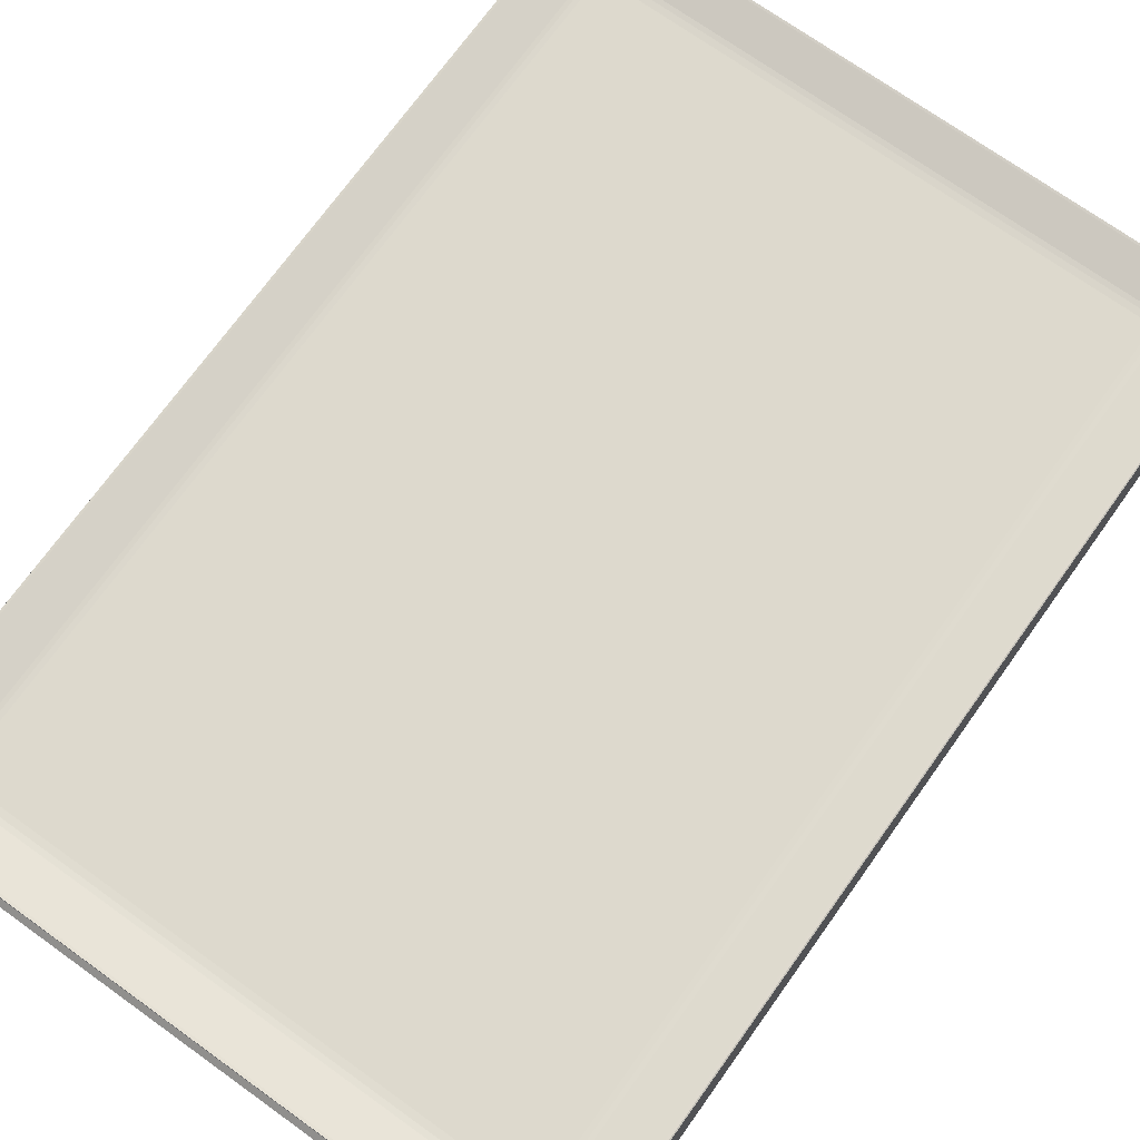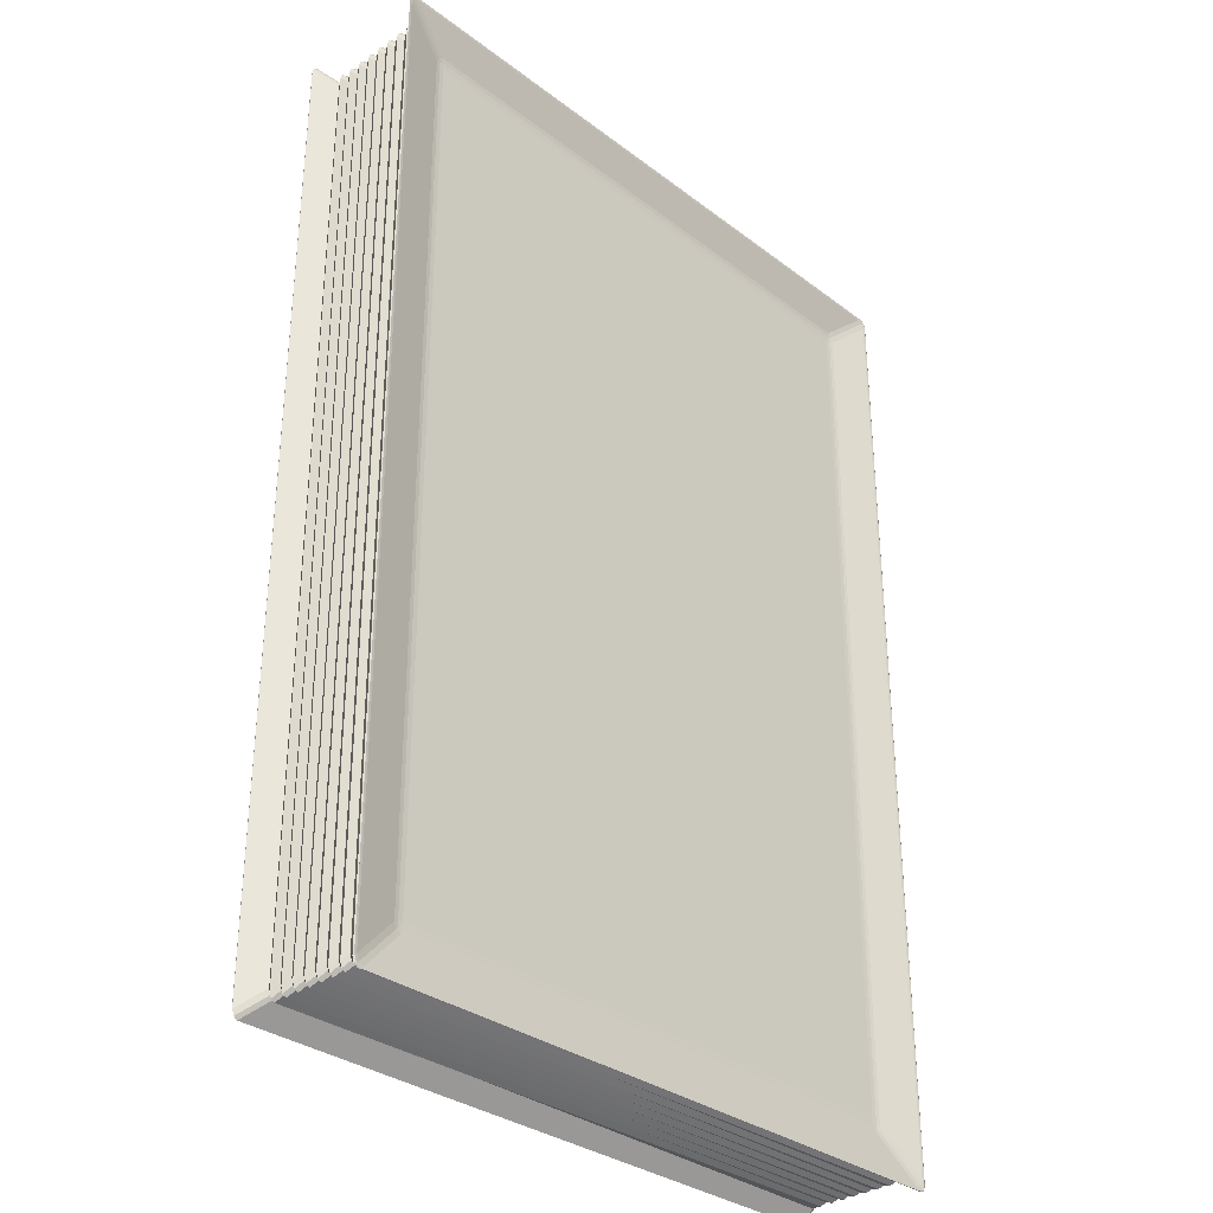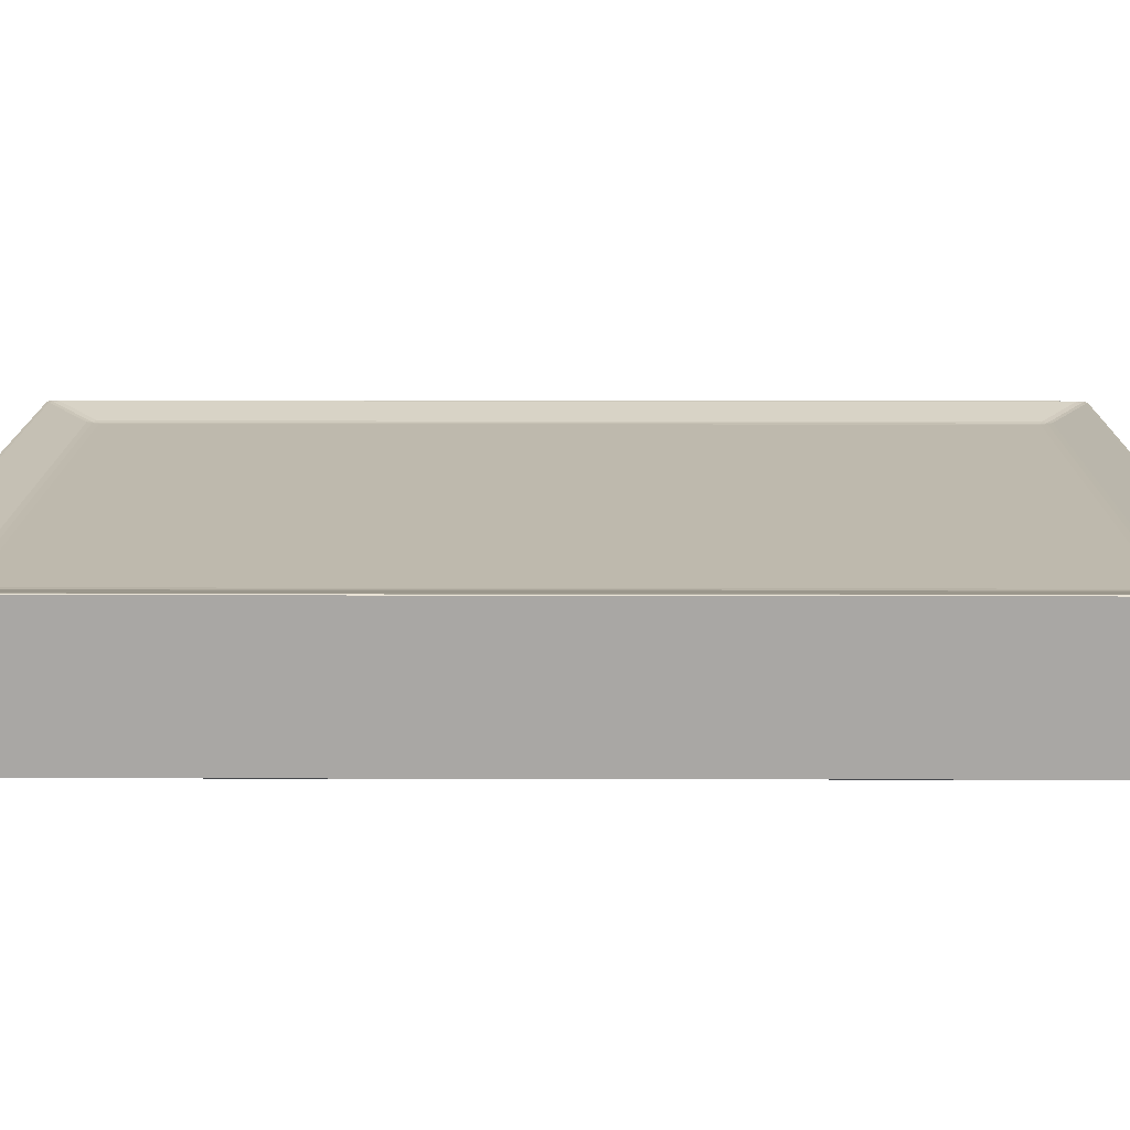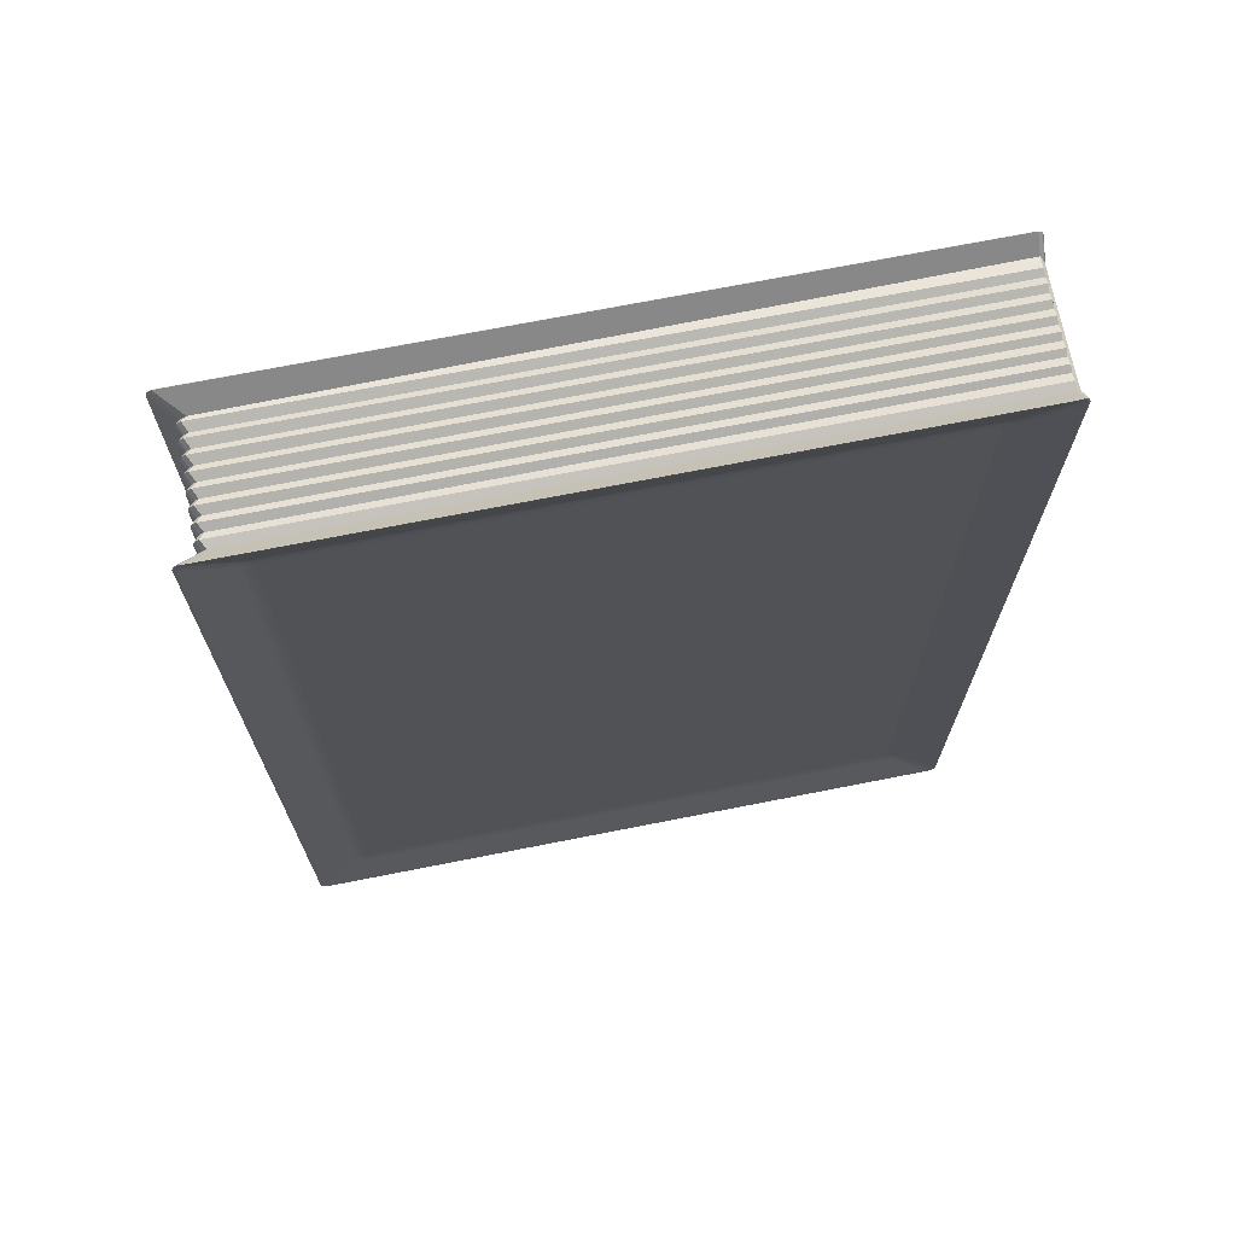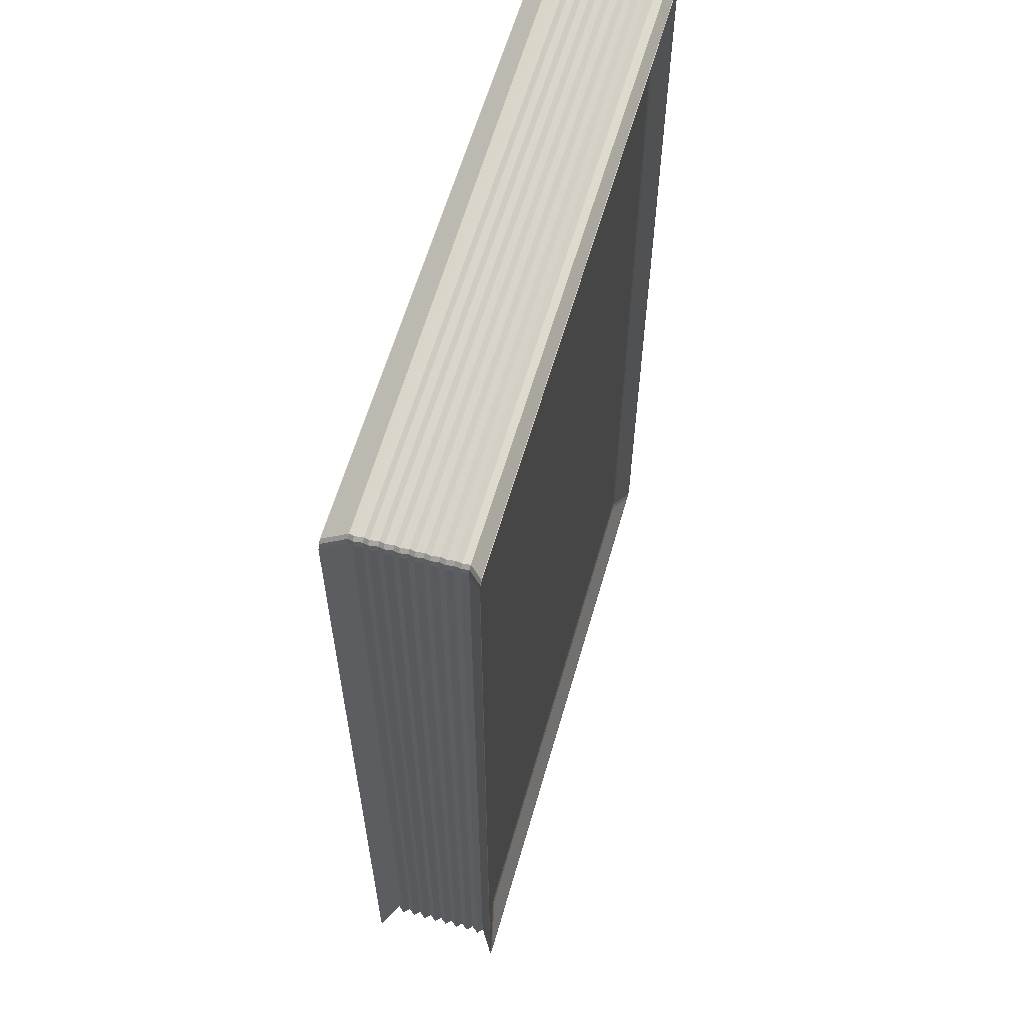
<metadata>
{"format":"obj","ext":"obj","renderer":"f3d","projection":"perspective","resolution":1024,"background":"white","views":[{"elev":72.0,"azim":-144.4,"up":"+Y"},{"elev":-32.3,"azim":133.6,"up":"+Z"},{"elev":15.2,"azim":-89.7,"up":"+Y"},{"elev":70.7,"azim":168.8,"up":"+Z"},{"elev":60.8,"azim":106.0,"up":"+Z"}]}
</metadata>
<code>
o Cube.001
v -1.41 0.2027 2.017
v -1.41 0.2027 -2.017
v -1.41 0.1458 -2.017
v -1.41 0.1458 2.017
v -1.41 0.08903 2.017
v -1.41 0.08903 -2.017
v -1.41 0.03221 -2.017
v -1.41 0.03221 2.017
v -1.41 -0.0246 2.017
v -1.41 -0.0246 -2.017
v -1.41 -0.08142 -2.017
v -1.41 -0.08142 2.017
v -1.41 -0.1382 2.017
v -1.41 -0.1382 -2.017
v -1.41 -0.195 -2.017
v -1.41 -0.195 2.017
v 1.4 0.2921 -2.079
v 1.383 0.2928 -2.067
v 1.414 0.2933 -2.032
v 1.424 0.2922 -2.045
v 1.392 0.2942 -2.078
v 1.414 0.2942 -2.067
v 1.401 0.2922 -2.054
v 1.423 0.2944 -2.039
v 1.416 0.2918 -2.068
v 1.401 -0.2921 -2.079
v 1.424 -0.2922 -2.046
v 1.414 -0.2933 -2.032
v 1.383 -0.2928 -2.067
v 1.417 -0.2918 -2.069
v 1.415 -0.2942 -2.067
v 1.424 -0.2944 -2.039
v 1.401 -0.2922 -2.054
v 1.392 -0.2942 -2.078
v 1.4 0.2921 2.079
v 1.424 0.2922 2.045
v 1.414 0.2933 2.035
v 1.383 0.2927 2.068
v 1.416 0.2918 2.068
v 1.414 0.2942 2.067
v 1.423 0.2944 2.04
v 1.401 0.2922 2.056
v 1.391 0.2942 2.078
v 1.401 -0.2921 2.079
v 1.383 -0.2927 2.068
v 1.414 -0.2933 2.035
v 1.424 -0.2922 2.046
v 1.392 -0.2942 2.078
v 1.415 -0.2942 2.067
v 1.401 -0.2922 2.056
v 1.424 -0.2944 2.04
v 1.417 -0.2918 2.069
v -1.407 0.2921 -2.079
v -1.43 0.2921 -2.045
v -1.414 0.2933 -2.033
v -1.383 0.2928 -2.067
v -1.423 0.2919 -2.069
v -1.416 0.2942 -2.067
v -1.425 0.2944 -2.039
v -1.401 0.2922 -2.054
v -1.395 0.2942 -2.078
v -1.407 -0.2921 -2.079
v -1.383 -0.2928 -2.067
v -1.414 -0.2933 -2.033
v -1.43 -0.2921 -2.046
v -1.395 -0.2942 -2.078
v -1.416 -0.2942 -2.067
v -1.401 -0.2922 -2.054
v -1.425 -0.2944 -2.039
v -1.423 -0.2919 -2.069
v -1.407 0.2921 2.079
v -1.382 0.2927 2.068
v -1.414 0.2933 2.035
v -1.43 0.2921 2.045
v -1.394 0.2942 2.078
v -1.416 0.2942 2.067
v -1.4 0.2922 2.056
v -1.425 0.2944 2.04
v -1.423 0.2919 2.069
v -1.407 -0.2921 2.079
v -1.43 -0.2921 2.046
v -1.414 -0.2933 2.035
v -1.382 -0.2927 2.068
v -1.423 -0.2919 2.069
v -1.416 -0.2942 2.067
v -1.425 -0.2944 2.04
v -1.4 -0.2922 2.056
v -1.394 -0.2942 2.078
v 1.338 0.2283 -1.968
v 1.315 0.2283 -2.001
v 1.331 0.2283 -1.991
v -1.43 0.2283 1.968
v -1.408 0.2413 2.017
v -1.423 0.2321 1.996
v 1.315 0.2283 2.001
v 1.338 0.2283 1.968
v 1.331 0.2283 1.991
v -1.408 0.2413 -2.017
v -1.43 0.2283 -1.968
v -1.423 0.2321 -1.996
v 1.315 -0.2207 -2.001
v 1.338 -0.2207 -1.968
v 1.331 -0.2207 -1.991
v 1.338 -0.2207 1.968
v 1.315 -0.2207 2.001
v 1.331 -0.2207 1.991
v -1.43 -0.2207 -1.968
v -1.408 -0.2352 -2.017
v -1.423 -0.2249 -1.996
v -1.408 -0.2352 2.017
v -1.43 -0.2207 1.968
v -1.423 -0.2249 1.996
v -1.43 0.003805 1.968
v -1.408 0.003805 2.01
v -1.423 0.003805 1.994
v 1.338 0.003805 -1.968
v 1.315 0.003805 -2.001
v 1.331 0.003805 -1.991
v 1.315 0.003805 2.001
v 1.338 0.003805 1.968
v 1.331 0.003805 1.991
v -1.408 0.003805 -2.01
v -1.43 0.003805 -1.968
v -1.423 0.003805 -1.994
v -1.43 0.1161 1.968
v -1.408 0.1161 2.01
v -1.423 0.1161 1.994
v 1.338 0.1161 -1.968
v 1.315 0.1161 -2.001
v 1.331 0.1161 -1.991
v 1.315 0.1161 2.001
v 1.338 0.1161 1.968
v 1.331 0.1161 1.991
v -1.408 0.1161 -2.01
v -1.43 0.1161 -1.968
v -1.423 0.1161 -1.994
v 1.338 -0.1084 -1.968
v 1.315 -0.1084 -2.001
v 1.331 -0.1084 -1.991
v 1.315 -0.1084 2.001
v 1.338 -0.1084 1.968
v 1.331 -0.1084 1.991
v -1.408 -0.1084 -2.01
v -1.43 -0.1084 -1.968
v -1.423 -0.1084 -1.994
v -1.43 -0.1084 1.968
v -1.408 -0.1084 2.01
v -1.423 -0.1084 1.994
v -1.43 0.1722 1.968
v -1.408 0.1722 2.01
v -1.423 0.1722 1.994
v 1.338 0.1722 -1.968
v 1.315 0.1722 -2.001
v 1.331 0.1722 -1.991
v 1.315 0.1722 2.001
v 1.338 0.1722 1.968
v 1.331 0.1722 1.991
v -1.408 0.1722 -2.01
v -1.43 0.1722 -1.968
v -1.423 0.1722 -1.994
v 1.338 0.05993 -1.968
v 1.315 0.05993 -2.001
v 1.331 0.05993 -1.991
v 1.315 0.05993 2.001
v 1.338 0.05993 1.968
v 1.331 0.05993 1.991
v -1.408 0.05993 -2.01
v -1.43 0.05993 -1.968
v -1.423 0.05993 -1.994
v -1.43 0.05993 1.968
v -1.408 0.05993 2.01
v -1.423 0.05993 1.994
v -1.43 -0.05232 1.968
v -1.408 -0.05232 2.01
v -1.423 -0.05232 1.994
v 1.338 -0.05232 -1.968
v 1.315 -0.05232 -2.001
v 1.331 -0.05232 -1.991
v 1.315 -0.05232 2.001
v 1.338 -0.05232 1.968
v 1.331 -0.05232 1.991
v -1.408 -0.05232 -2.01
v -1.43 -0.05232 -1.968
v -1.423 -0.05232 -1.994
v 1.338 -0.1646 -1.968
v 1.315 -0.1646 -2.001
v 1.331 -0.1646 -1.991
v 1.315 -0.1646 2.001
v 1.338 -0.1646 1.968
v 1.331 -0.1646 1.991
v -1.408 -0.1646 -2.01
v -1.43 -0.1646 -1.968
v -1.423 -0.1646 -1.994
v -1.43 -0.1646 1.968
v -1.408 -0.1646 2.01
v -1.423 -0.1646 1.994
v 1.332 0.2027 -2.026
v 1.355 0.2027 -1.992
v 1.348 0.2027 -2.016
v 1.355 0.2027 1.992
v 1.332 0.2027 2.026
v 1.348 0.2027 2.016
v 1.332 0.1458 -2.026
v 1.355 0.1458 -1.992
v 1.348 0.1458 -2.016
v 1.355 0.1458 1.992
v 1.332 0.1458 2.026
v 1.348 0.1458 2.016
v 1.332 0.08903 -2.026
v 1.355 0.08903 -1.992
v 1.348 0.08903 -2.016
v 1.355 0.08903 1.992
v 1.332 0.08903 2.026
v 1.348 0.08903 2.016
v 1.332 0.03221 -2.026
v 1.355 0.03221 -1.992
v 1.348 0.03221 -2.016
v 1.355 0.03221 1.992
v 1.332 0.03221 2.026
v 1.348 0.03221 2.016
v 1.332 -0.0246 -2.026
v 1.355 -0.0246 -1.992
v 1.348 -0.0246 -2.016
v 1.355 -0.0246 1.992
v 1.332 -0.0246 2.026
v 1.348 -0.0246 2.016
v 1.332 -0.08142 -2.026
v 1.355 -0.08142 -1.992
v 1.348 -0.08142 -2.016
v 1.355 -0.08142 1.992
v 1.332 -0.08142 2.026
v 1.348 -0.08142 2.016
v 1.332 -0.1382 -2.026
v 1.355 -0.1382 -1.992
v 1.348 -0.1382 -2.016
v 1.355 -0.1382 1.992
v 1.332 -0.1382 2.026
v 1.348 -0.1382 2.016
v 1.332 -0.195 -2.026
v 1.355 -0.195 -1.992
v 1.348 -0.195 -2.016
v 1.355 -0.195 1.992
v 1.332 -0.195 2.026
v 1.348 -0.195 2.016
v -1.201 -0.2521 -1.889
v -1.189 -0.2481 -1.838
v -1.227 -0.2516 -1.85
v -1.195 -0.2493 -1.866
v -1.208 -0.2495 -1.863
v -1.21 -0.2491 -1.844
v -1.217 -0.251 -1.873
v -1.227 0.2516 -1.85
v -1.189 0.2481 -1.838
v -1.201 0.2521 -1.889
v -1.21 0.2491 -1.844
v -1.208 0.2495 -1.863
v -1.195 0.2493 -1.866
v -1.217 0.251 -1.873
v -1.201 -0.2522 1.909
v -1.227 -0.2516 1.87
v -1.189 -0.2481 1.859
v -1.217 -0.2511 1.894
v -1.208 -0.2495 1.884
v -1.21 -0.2491 1.865
v -1.195 -0.2493 1.888
v -1.227 0.2516 1.87
v -1.201 0.2522 1.909
v -1.189 0.2481 1.859
v -1.217 0.2511 1.894
v -1.208 0.2495 1.884
v -1.195 0.2493 1.888
v -1.21 0.2491 1.865
v 1.206 0.2521 -1.889
v 1.194 0.2481 -1.838
v 1.232 0.2516 -1.85
v 1.2 0.2493 -1.866
v 1.213 0.2495 -1.863
v 1.215 0.2491 -1.844
v 1.221 0.2511 -1.873
v 1.206 0.2522 1.909
v 1.232 0.2516 1.87
v 1.194 0.2481 1.859
v 1.222 0.2511 1.894
v 1.213 0.2496 1.884
v 1.215 0.2491 1.865
v 1.2 0.2493 1.888
v 1.206 -0.2521 -1.889
v 1.232 -0.2516 -1.85
v 1.194 -0.2481 -1.838
v 1.221 -0.2511 -1.873
v 1.213 -0.2495 -1.863
v 1.215 -0.2491 -1.844
v 1.2 -0.2493 -1.866
v 1.206 -0.2522 1.909
v 1.194 -0.2481 1.859
v 1.232 -0.2516 1.87
v 1.2 -0.2493 1.888
v 1.213 -0.2496 1.884
v 1.215 -0.2491 1.865
v 1.222 -0.2511 1.894
f 275 281 37 19
f 252 55 73 266
f 274 253 268 282
f 19 24 22 23
f 20 25 22 24
f 36 41 40 39
f 37 42 40 41
f 54 59 58 57
f 55 60 58 59
f 73 78 76 77
f 74 79 76 78
f 252 255 256 258
f 253 257 256 255
f 254 258 256 257
f 266 269 270 272
f 267 271 270 269
f 268 272 270 271
f 273 276 277 279
f 274 278 277 276
f 275 279 277 278
f 280 283 284 286
f 281 285 284 283
f 282 286 284 285
f 19 37 41 24
f 24 41 36 20
f 73 55 59 78
f 78 59 54 74
f 252 266 272 255
f 255 272 268 253
f 253 274 276 257
f 257 276 273 254
f 267 280 286 271
f 271 286 282 268
f 274 282 285 278
f 278 285 281 275
f 55 252 258 60
f 275 19 23 279
f 77 269 266 73
f 283 42 37 281
f 46 296 288 28
f 64 247 260 82
f 246 289 295 261
f 27 32 31 30
f 28 33 31 32
f 46 51 49 50
f 47 52 49 51
f 64 69 67 68
f 65 70 67 69
f 81 86 85 84
f 82 87 85 86
f 245 248 249 251
f 246 250 249 248
f 247 251 249 250
f 259 262 263 265
f 260 264 263 262
f 261 265 263 264
f 287 290 291 293
f 288 292 291 290
f 289 293 291 292
f 294 297 298 300
f 295 299 298 297
f 296 300 298 299
f 64 82 86 69
f 69 86 81 65
f 46 28 32 51
f 51 32 27 47
f 289 246 248 293
f 293 248 245 287
f 294 259 265 297
f 297 265 261 295
f 246 261 264 250
f 250 264 260 247
f 288 296 299 292
f 292 299 295 289
f 82 260 262 87
f 296 46 50 300
f 290 33 28 288
f 247 64 68 251
f 110 80 44 105
f 159 149 92 99
f 98 90 197 2
f 135 125 149 159
f 168 170 125 135
f 123 113 170 168
f 183 173 113 123
f 150 4 207 155
f 174 147 12
f 114 9 225 119
f 126 171 5
f 192 107 111 194
f 147 195 13
f 144 192 194 146
f 126 5 213 131
f 182 122 10
f 11 227 138 143
f 167 134 6
f 15 239 101 108
f 158 98 2
f 4 126 131 207
f 114 174 9
f 8 114 119 219
f 191 186 239 15
f 143 138 233 14
f 182 177 227 11
f 122 117 221 10
f 167 162 215 7
f 134 129 209 6
f 158 153 203 3
f 13 195 188 237
f 14 233 186 191
f 5 171 164 213
f 6 209 162 167
f 12 147 140 231
f 134 158 3
f 122 167 7
f 93 1 201 95
f 273 18 56 254
f 108 101 26 62
f 102 104 47 27
f 144 146 173 183
f 195 110 16
f 191 143 14
f 16 110 105 243
f 234 236 189 185
f 228 230 141 137
f 222 224 180 176
f 216 218 120 116
f 210 212 165 161
f 204 206 132 128
f 198 200 156 152
f 185 189 242 240
f 176 180 230 228
f 161 165 218 216
f 152 156 206 204
f 137 141 236 234
f 128 132 212 210
f 116 120 224 222
f 63 29 287 245
f 89 96 200 198
f 20 36 96 89
f 107 65 81 111
f 1 93 150
f 83 259 294 45
f 171 114 8
f 150 126 4
f 143 182 11
f 1 150 155 201
f 174 12 231 179
f 9 174 179 225
f 2 197 153 158
f 3 203 129 134
f 171 8 219 164
f 7 215 117 122
f 10 221 177 182
f 147 13 237 140
f 195 16 243 188
f 108 191 15
f 54 99 92 74
f 71 93 95 35
f 280 267 72 38
f 240 242 104 102
f 17 21 22 25
f 18 23 22 21
f 26 30 31 34
f 29 34 31 33
f 35 39 40 43
f 38 43 40 42
f 44 48 49 52
f 45 50 49 48
f 53 57 58 61
f 56 61 58 60
f 62 66 67 70
f 63 68 67 66
f 71 75 76 79
f 72 77 76 75
f 80 84 85 88
f 83 88 85 87
f 102 27 30 103
f 103 30 26 101
f 93 71 79 94
f 94 79 74 92
f 105 44 52 106
f 106 52 47 104
f 108 62 70 109
f 109 70 65 107
f 20 89 91 25
f 25 91 90 17
f 35 95 97 39
f 39 97 96 36
f 53 98 100 57
f 57 100 99 54
f 240 102 103 241
f 241 103 101 239
f 243 105 106 244
f 244 106 104 242
f 80 110 112 84
f 84 112 111 81
f 216 116 118 217
f 217 118 117 215
f 219 119 121 220
f 220 121 120 218
f 204 128 130 205
f 205 130 129 203
f 207 131 133 208
f 208 133 132 206
f 228 137 139 229
f 229 139 138 227
f 231 140 142 232
f 232 142 141 230
f 198 152 154 199
f 199 154 153 197
f 201 155 157 202
f 202 157 156 200
f 210 161 163 211
f 211 163 162 209
f 213 164 166 214
f 214 166 165 212
f 222 176 178 223
f 223 178 177 221
f 225 179 181 226
f 226 181 180 224
f 234 185 187 235
f 235 187 186 233
f 237 188 190 238
f 238 190 189 236
f 89 198 199 91
f 91 199 197 90
f 95 201 202 97
f 97 202 200 96
f 152 204 205 154
f 154 205 203 153
f 155 207 208 157
f 157 208 206 156
f 128 210 211 130
f 130 211 209 129
f 131 213 214 133
f 133 214 212 132
f 161 216 217 163
f 163 217 215 162
f 164 219 220 166
f 166 220 218 165
f 116 222 223 118
f 118 223 221 117
f 119 225 226 121
f 121 226 224 120
f 176 228 229 178
f 178 229 227 177
f 179 231 232 181
f 181 232 230 180
f 137 234 235 139
f 139 235 233 138
f 140 237 238 142
f 142 238 236 141
f 185 240 241 187
f 187 241 239 186
f 188 243 244 190
f 190 244 242 189
f 92 149 151 94
f 94 151 150 93
f 149 125 127 151
f 151 127 126 150
f 125 170 172 127
f 127 172 171 126
f 170 113 115 172
f 172 115 114 171
f 113 173 175 115
f 115 175 174 114
f 173 146 148 175
f 175 148 147 174
f 146 194 196 148
f 148 196 195 147
f 194 111 112 196
f 196 112 110 195
f 98 158 160 100
f 100 160 159 99
f 158 134 136 160
f 160 136 135 159
f 134 167 169 136
f 136 169 168 135
f 167 122 124 169
f 169 124 123 168
f 122 182 184 124
f 124 184 183 123
f 182 143 145 184
f 184 145 144 183
f 143 191 193 145
f 145 193 192 144
f 191 108 109 193
f 193 109 107 192
f 83 45 48 88
f 88 48 44 80
f 56 18 21 61
f 61 21 17 53
f 29 63 66 34
f 34 66 62 26
f 38 72 75 43
f 43 75 71 35
f 60 258 254 56
f 279 23 18 273
f 72 267 269 77
f 280 38 42 283
f 87 262 259 83
f 300 50 45 294
f 287 29 33 290
f 251 68 63 245
f 53 17 90 98

</code>
